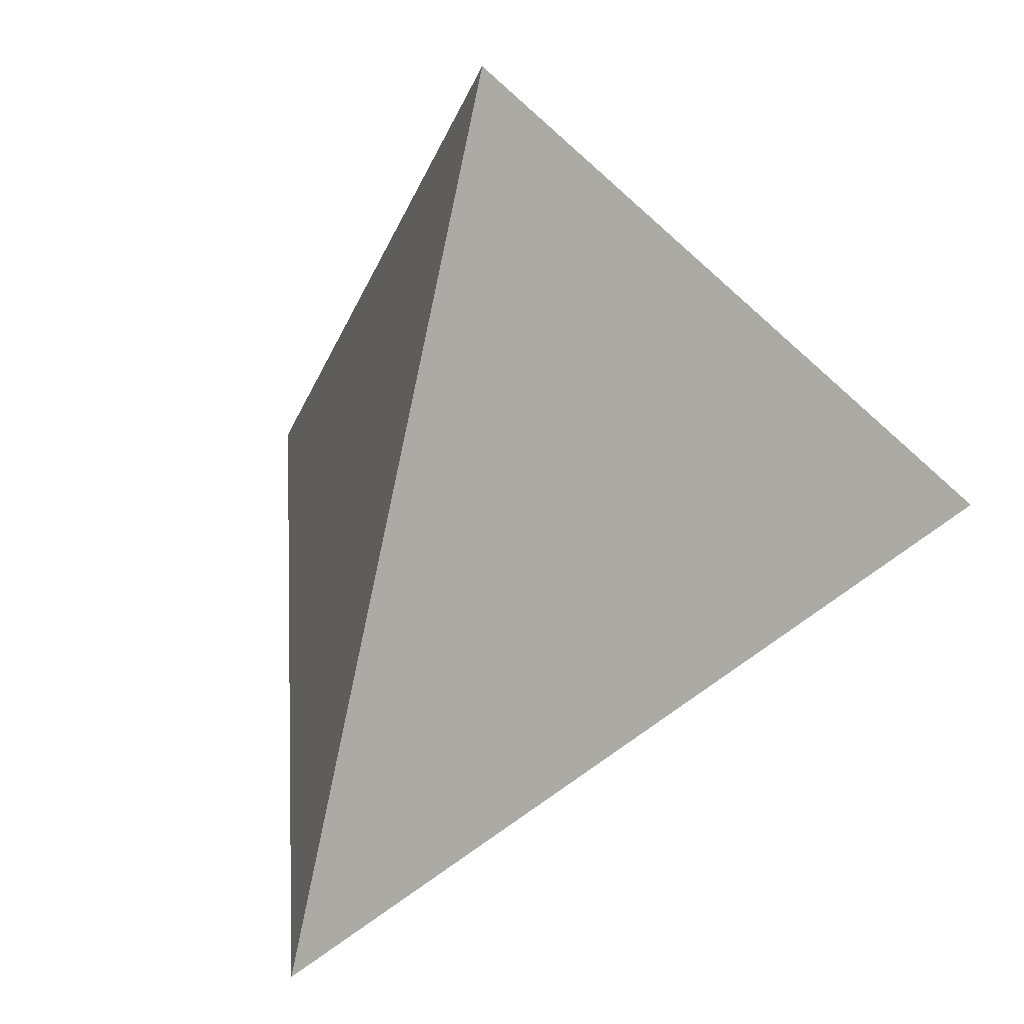
<metadata>
{"format":"obj","ext":"obj","renderer":"f3d","projection":"perspective","resolution":1024,"background":"white","views":[{"elev":79.6,"azim":59.3,"up":"+Y"}]}
</metadata>
<code>
v -0.3138 0.4082 -0.1807
v 0.2063 -0.004177 -0.4442
v -0.2977 -0.3724 0.1051
v 0.27 0.1748 0.3691
v 0.1437 -0.01908 -0.1706
v 0.1887 0.05285 -0.2765
v 0.2172 0.04725 -0.1661
v 0.1302 -0.01949 -0.09291
v 0.03046 -0.09557 -0.005229
v 0.03863 -0.09172 -0.0283
v 0.05404 -0.07534 -0.01101
v 0.08804 0.1641 -0.1096
v 0.0732 0.1822 -0.07903
v 0.01957 -0.1037 0.00519
v 0.09314 -0.05246 -0.09154
v 0.1053 -0.03442 -0.04356
v 0.1099 0.1416 -0.1398
v 0.1163 0.1465 -0.1065
v 0.01125 -0.1109 0.006892
v 0.01473 -0.1065 0.01532
v 0.07166 -0.06763 -0.06462
v 0.07826 -0.0586 -0.04377
v 0.1434 0.107 -0.1864
v 0.155 0.1205 -0.1089
v 0.05677 -0.07814 -0.04594
v 0.06752 -0.06561 -0.02647
v 0.1464 -0.0007568 -0.06407
v 0.02579 -0.09689 0.01384
v 0.003825 -0.1163 0.0156
v 0.007655 -0.1114 0.02526
v 0.08111 -0.05087 -0.009178
v 0.1608 0.1322 -0.05171
v 0.2236 0.07021 -0.05156
v 0.06041 -0.06532 0.0179
v 0.1293 -0.009689 -0.02218
v 0.04071 -0.0835 0.01405
v 0.08699 0.1802 -0.05283
v 0.1143 0.1573 -0.07118
v 0.1041 -0.03125 -0.01528
v 0.01798 -0.1021 0.02579
v 0.02847 -0.09227 0.02857
v 0.1078 -0.02412 0.01008
v 0.1349 0.1545 -0.03183
v 0.08265 -0.04353 0.03057
v 0.1483 0.01196 0.009446
v 0.1058 0.1729 -0.03434
v 0.0413 -0.07881 0.04189
v 0.1297 6.328e-05 0.04061
v 0.1036 -0.02354 0.03903
v 0.01978 -0.09922 0.03409
v 0.1748 0.1395 0.009034
v 0.008863 -0.1082 0.03905
v 0.2071 0.06784 0.03103
v 0.06228 -0.05971 0.04416
v 0.1586 0.02528 0.03654
v 0.2308 0.1234 0.08484
v 0.1701 0.04062 0.07022
v 0.1359 0.009595 0.06723
v 0.08327 0.188 -0.03325
v 0.09211 0.1889 -0.008356
v 0.1127 -0.0113 0.06638
v 0.1241 0.1682 -0.007561
v 0.09347 -0.03038 0.05373
v 0.07731 -0.04284 0.067
v 0.09552 -0.02574 0.07242
v 0.1671 0.1665 0.09004
v 0.04952 -0.06699 0.0717
v 0.0357 -0.08035 0.06495
v 0.1429 0.0208 0.1004
v 0.07306 0.1973 -0.02353
v 0.02454 -0.09077 0.06202
v 0.1173 0.1834 0.0321
v 0.02244 -0.09538 0.04377
v 0.0102 -0.101 0.07917
v 0.006508 -0.107 0.06121
v 0.1031 -0.0129 0.1128
v 0.06093 -0.05018 0.1157
v 0.2495 0.1292 0.1878
v 0.02489 -0.08619 0.09051
v 0.1599 0.04692 0.1729
v 0.05832 0.212 -0.005053
v 0.08348 0.2017 0.01791
v 0.06504 0.2166 0.02818
v 0.1511 0.0573 0.2947
v 0.08477 0.2086 0.04634
v -0.0113 -0.119 0.08767
v 0.08367 -0.01902 0.1879
v 0.1021 0.2121 0.1011
v 0.04068 -0.0703 0.1023
v 0.1095 0.222 0.1554
v 0.1542 0.2019 0.1895
v 0.02322 -0.07888 0.1492
v -0.0001837 -0.1027 0.1296
v 0.0002373 -0.1066 0.1015
v 0.05559 0.2321 0.06253
v 0.04755 -0.04847 0.2069
v 0.04026 0.01607 0.2403
v 0.06067 0.2416 0.1099
v 0.07074 0.2469 0.1841
v 0.08459 0.1404 0.2324
v 0.02661 0.2349 0.00265
v 0.04183 0.2308 0.02431
v 0.05989 0.07331 0.236
v -0.01028 -0.1205 0.07117
v -0.01752 -0.1257 0.0802
v -0.03691 -0.1344 0.1373
v -0.0344 -0.1371 0.1048
v -0.0006308 0.07827 0.1858
v -0.02385 0.02435 0.186
v 0.01891 0.2507 0.04256
v 0.009381 0.2742 0.1061
v -0.02175 -0.04136 0.2106
v -0.02726 0.1828 0.1279
v -0.03734 -0.1231 0.2152
v 0.004726 0.1432 0.1674
v 0.02357 0.2418 0.02084
v -0.09325 -0.1268 0.1832
v -0.05469 0.05338 0.1511
v 0.005634 0.2521 0.01537
v -0.03111 0.2823 0.03816
v -0.06 0.005673 0.1635
v -0.06305 -0.02791 0.1728
v -0.07106 -0.06366 0.1789
v 0.00542 0.246 -0.007594
v -0.0516 0.1093 0.1341
v -0.0161 0.2621 -0.0001196
v -0.1146 -0.1977 0.1783
v -0.05776 -0.155 0.1246
v -0.07172 0.2233 0.07807
v -0.02612 -0.1322 0.08806
v -0.04956 -0.1518 0.09665
v -0.09269 -0.01992 0.1463
v -0.07411 0.1508 0.1015
v -0.1061 -0.06893 0.1526
v -0.09717 0.1073 0.0982
v -0.01356 0.2537 -0.02487
v -0.05308 0.2813 -0.01865
v -0.08486 0.07181 0.1205
v -0.1049 0.3034 0.0235
v -0.07725 -0.172 0.1271
v -0.09124 0.03088 0.1297
v -0.1252 0.06085 0.09197
v -0.1262 0.005865 0.1104
v -0.1196 0.2207 0.04056
v -0.1273 -0.04188 0.1262
v -0.1146 0.1564 0.06704
v -0.1495 -0.1184 0.1351
v -0.1296 0.1073 0.07219
v -0.03176 0.2621 -0.03778
v -0.1527 -0.2036 0.1623
v -0.1063 -0.1981 0.1264
v -0.1861 -0.2316 0.1454
v -0.07514 0.2878 -0.04814
v -0.1278 0.3231 -0.04509
v -0.1482 0.2677 0.001234
v -0.1606 0.1928 0.01745
v -0.1517 0.1334 0.04538
v -0.04864 0.2694 -0.05193
v -0.2105 -0.106 0.08185
v -0.2053 -0.1749 0.1101
v -0.1626 0.08705 0.05283
v -0.04369 0.2598 -0.07542
v -0.08144 0.2839 -0.07773
v -0.1585 0.05348 0.06783
v -0.1404 -0.2295 0.1201
v -0.1582 0.02327 0.07862
v -0.06639 -0.168 0.08911
v -0.08978 -0.19 0.08171
v -0.1681 -0.03269 0.09026
v -0.2092 0.2909 -0.05581
v -0.2081 0.2062 -0.02527
v -0.2013 0.1394 0.003488
v -0.1957 0.08486 0.02705
v -0.2369 -0.2615 0.115
v -0.1942 0.04177 0.04331
v -0.1535 0.3182 -0.1254
v -0.1767 -0.2636 0.1099
v -0.1882 0.001177 0.06229
v -0.2456 0.03004 0.006162
v -0.2489 -0.03938 0.02784
v -0.302 0.3883 -0.1642
v -0.2918 0.2414 -0.1048
v -0.2585 -0.1225 0.04914
v -0.271 -0.2135 0.07096
v -0.2339 0.07658 -0.0006549
v -0.05928 0.2636 -0.09876
v -0.08999 0.2817 -0.1064
v -0.2657 -0.3475 0.08072
v -0.2775 0.1261 -0.05292
v -0.2792 0.02961 -0.06376
v -0.07911 0.2688 -0.1278
v -0.2737 -0.04098 -0.04118
v -0.2637 -0.08441 -0.03271
v -0.2827 -0.149 0.007462
v -0.0499 0.2538 -0.1123
v -0.2248 -0.2305 -0.008264
v -0.2619 0.1133 -0.1098
v -0.04472 0.2458 -0.1294
v -0.06895 0.2561 -0.15
v -0.2263 -0.3168 0.02594
v -0.1116 0.2757 -0.1808
v -0.2235 0.2768 -0.2035
v -0.2209 0.1436 -0.1546
v -0.2166 -0.1255 -0.05508
v -0.1942 0.04392 -0.1381
v -0.1884 -0.2907 -0.001303
v -0.2147 -0.001916 -0.104
v -0.218 -0.051 -0.08249
v -0.1224 -0.2275 0.02632
v -0.08516 0.2513 -0.2068
v -0.1405 0.2648 -0.2661
v -0.1778 -0.06003 -0.1116
v -0.1713 -0.09987 -0.1016
v -0.1443 0.1117 -0.2045
v -0.1649 -0.1738 -0.07853
v -0.1454 0.0373 -0.1751
v -0.1631 -0.265 -0.04504
v -0.1421 -0.01065 -0.1594
v -0.01013 0.2229 -0.1302
v -0.04828 0.2379 -0.1669
v -0.1067 -0.2185 -0.007669
v -0.1806 -0.02479 -0.1228
v -0.1454 -0.0654 -0.1358
v -0.06069 -0.1805 -0.02806
v -0.0583 -0.1732 0.006382
v -0.1135 -0.1391 -0.1335
v -0.1144 -0.2336 -0.09654
v -0.1026 0.01771 -0.2023
v 0.009988 0.1996 -0.1673
v -0.0866 -0.0658 -0.1833
v -0.05438 0.2266 -0.2233
v -0.03003 -0.1496 -0.004942
v -0.07885 0.1886 -0.287
v -0.05946 0.07586 -0.2595
v -0.03196 -0.1658 -0.1893
v -0.05829 -0.1927 -0.1236
v -0.0226 -0.01956 -0.2529
v -0.02767 -0.1551 -0.05568
v 0.0166 0.206 -0.1277
v -0.01516 -0.1386 -0.02039
v -0.01662 -0.09579 -0.2285
v -0.0113 0.1928 -0.2438
v 0.005364 0.1587 -0.3294
v 0.03517 -0.1196 -0.1935
v 0.02737 0.04964 -0.3198
v 0.03705 -0.00825 -0.3055
v 0.04056 -0.03448 -0.2983
v 0.04516 -0.0823 -0.2838
v -0.0104 -0.1314 -0.0007265
v 0.04598 0.1623 -0.2181
v 0.001737 -0.122 -0.01031
v 0.03326 -0.1078 -0.1035
v 0.001892 -0.1325 -0.08105
v 0.01295 -0.1149 -0.02984
v 0.03355 -0.1004 -0.05623
v 0.1418 -0.02847 -0.3827
v 0.04618 0.19 -0.1155
v 0.06667 0.1663 -0.1533
v 0.07685 -0.07802 -0.1648
v 0.09323 0.1389 -0.19
v 0.002826 -0.119 0.003232
v 0.05202 -0.0948 -0.1286
v 0.1009 0.1081 -0.2849
v 0.04692 -0.09064 -0.07053
v 0.1095 -0.04966 -0.1701
v 0.01381 -0.1104 -0.004698
v 0.0613 -0.08047 -0.08845
v 0.02115 0.2298 -0.02931
v -0.006526 -0.1259 0.01272
v -0.0107 -0.1268 0.03185
v 0.04328 0.201 -0.08178
v -0.1208 -0.2208 0.06216
v 0.05802 0.2009 -0.04665
v -0.02146 -0.139 0.01448
v -0.02371 -0.132 0.07486
v 0.01675 0.2128 -0.1024
v -0.01544 0.2469 -0.05446
v -0.02146 0.2397 -0.09555
v -0.009386 -0.122 0.05577
v -0.03846 -0.1468 0.06398
v -0.05544 -0.1658 0.03834
v 0.01868 0.2209 -0.06789
v -0.262 0.3672 -0.2069
v -0.2347 0.3456 -0.2207
v -0.161 0.2871 -0.2581
v -0.1585 0.2851 -0.2594
v -0.1559 0.283 -0.2607
v -0.08627 0.2278 -0.296
v -0.06872 0.2139 -0.3049
v -0.007721 0.1655 -0.3358
v 0.01301 0.1491 -0.3463
v 0.02276 0.1414 -0.3512
v 0.102 0.07853 -0.3914
v 0.1679 0.0263 -0.4248
v 0.205 -0.003167 -0.4436
v 0.2129 0.01443 -0.3597
v 0.2204 0.03533 -0.2647
v 0.2219 0.03961 -0.2452
v 0.2225 0.04121 -0.238
v 0.2352 0.07699 -0.0753
v 0.2359 0.07892 -0.06656
v 0.2367 0.08127 -0.05587
v 0.2469 0.1098 0.07382
v 0.2508 0.1209 0.1243
v 0.2536 0.1286 0.1591
v 0.2604 0.1479 0.2471
v 0.2615 0.1508 0.2604
v 0.2618 0.1517 0.264
v 0.1958 0.2044 0.2992
v 0.1172 0.2359 0.2252
v 0.1129 0.2376 0.2212
v 0.1107 0.2385 0.219
v 0.1071 0.2399 0.2156
v 0.08607 0.2483 0.1959
v 0.01612 0.2763 0.13
v 0.001517 0.2821 0.1162
v -0.06873 0.3102 0.0501
v -0.1179 0.3299 0.003826
v -0.1352 0.3368 -0.01246
v -0.1558 0.345 -0.03187
v -0.1949 0.3607 -0.06875
v -0.2208 0.371 -0.0931
v -0.264 0.3883 -0.1337
v -0.3075 0.4057 -0.1747
v -0.3137 0.4049 -0.1795
v -0.3119 0.3183 -0.1477
v -0.3116 0.3006 -0.1413
v -0.3112 0.2813 -0.1342
v -0.3091 0.1808 -0.09739
v -0.3078 0.1174 -0.0742
v -0.3067 0.06443 -0.05481
v -0.3062 0.03944 -0.04566
v -0.3053 -0.004257 -0.02967
v -0.3038 -0.0757 -0.003517
v -0.303 -0.1134 0.0103
v -0.3017 -0.1784 0.03409
v -0.3011 -0.207 0.04456
v -0.3003 -0.247 0.05918
v -0.2992 -0.2966 0.07733
v -0.2983 -0.3425 0.09415
v 0.2029 0.1101 0.3378
v 0.1984 0.1057 0.3358
v 0.1901 0.09773 0.3319
v 0.1253 0.03531 0.3018
v 0.08959 0.0008534 0.2852
v 0.05082 -0.03652 0.2671
v 0.01039 -0.07549 0.2483
v -0.05078 -0.1344 0.2199
v -0.05706 -0.1405 0.217
v -0.0641 -0.1473 0.2137
v -0.1179 -0.1992 0.1887
v -0.1612 -0.2409 0.1685
v -0.168 -0.2474 0.1654
v -0.1734 -0.2526 0.1629
v -0.2008 -0.279 0.1502
v -0.221 -0.2985 0.1407
v -0.2322 -0.3093 0.1356
v -0.2458 -0.3225 0.1292
v -0.265 -0.341 0.1203
v -0.2964 -0.3712 0.1057
v 0.1868 -0.01839 -0.423
v 0.1813 -0.02246 -0.417
v 0.1739 -0.02784 -0.4089
v 0.1139 -0.07167 -0.3435
v 0.08636 -0.09181 -0.3135
v 0.05824 -0.1124 -0.2829
v 0.00459 -0.1516 -0.2244
v -0.0121 -0.1638 -0.2062
v -0.0192 -0.1689 -0.1984
v -0.04624 -0.1887 -0.169
v -0.08937 -0.2202 -0.122
v -0.1344 -0.2531 -0.07288
v -0.1457 -0.2614 -0.06055
v -0.1486 -0.2635 -0.05743
v -0.2021 -0.3026 0.0009237
v -0.2061 -0.3055 0.005293
v -0.225 -0.3193 0.0259
v -0.2389 -0.3295 0.04101
v -0.2516 -0.3387 0.05486
v -0.2581 -0.3435 0.06202
v -0.2711 -0.353 0.07618
v -0.2864 -0.3642 0.09282
v -0.2889 -0.366 0.09549
f 202 325 1
f 44 42 49
f 196 378 379
f 163 158 162
f 285 286 211
f 383 3 340
f 245 293 294
f 283 284 202
f 226 235 370
f 202 284 285
f 112 121 122
f 273 282 268
f 23 298 297
f 233 211 287
f 292 293 245
f 286 287 211
f 326 325 202
f 375 376 217
f 247 256 248
f 125 115 113
f 289 290 233
f 146 156 157
f 122 132 123
f 348 347 112
f 73 47 71
f 288 289 233
f 332 331 190
f 294 295 256
f 48 42 45
f 234 233 290
f 55 53 57
f 137 154 320
f 234 291 292
f 105 130 275
f 16 39 31
f 352 351 117
f 256 295 2
f 322 323 170
f 230 237 241
f 361 362 256
f 6 296 2
f 6 295 294
f 108 97 103
f 368 369 235
f 99 113 115
f 242 243 290
f 345 346 96
f 228 234 237
f 294 293 263
f 230 218 228
f 11 36 9
f 263 293 292
f 292 291 243
f 291 290 243
f 56 51 66
f 380 381 200
f 242 289 288
f 144 155 156
f 316 315 111
f 373 374 227
f 4 309 100
f 254 253 255
f 285 284 201
f 58 57 69
f 288 287 231
f 226 371 372
f 92 79 89
f 47 68 71
f 231 287 286
f 201 210 286
f 154 163 176
f 369 370 235
f 25 267 21
f 176 201 284
f 366 365 244
f 176 283 1
f 28 36 41
f 362 363 256
f 248 256 363
f 364 365 248
f 348 349 114
f 241 248 365
f 196 217 377
f 68 67 79
f 24 299 298
f 241 366 367
f 107 131 130
f 212 222 223
f 367 368 235
f 232 240 249
f 372 373 227
f 252 267 264
f 238 373 372
f 104 86 105
f 217 227 374
f 159 169 180
f 376 377 217
f 103 100 108
f 329 328 197
f 379 380 200
f 220 219 229
f 148 161 142
f 224 221 376
f 83 81 102
f 322 321 154
f 186 278 195
f 196 200 381
f 102 81 101
f 221 206 377
f 70 273 81
f 35 45 42
f 113 315 316
f 188 360 3
f 129 317 318
f 383 382 188
f 143 166 169
f 30 20 40
f 382 381 188
f 4 341 84
f 209 188 381
f 126 124 136
f 209 380 379
f 379 378 206
f 176 163 187
f 378 377 206
f 375 374 224
f 238 224 374
f 205 203 214
f 372 371 236
f 227 215 226
f 371 370 236
f 5 265 362
f 271 276 282
f 253 236 370
f 252 253 369
f 252 368 367
f 216 214 228
f 220 198 219
f 197 190 330
f 367 366 244
f 259 244 365
f 225 224 232
f 303 304 53
f 364 363 259
f 265 259 363
f 309 4 91
f 5 361 2
f 131 167 280
f 196 339 338
f 338 337 194
f 337 336 194
f 329 330 189
f 193 194 336
f 193 335 334
f 324 1 325
f 192 334 333
f 87 84 343
f 339 340 184
f 333 332 190
f 274 281 225
f 150 147 152
f 307 308 78
f 331 330 190
f 229 219 239
f 109 118 121
f 334 335 180
f 203 197 328
f 49 63 44
f 25 11 10
f 203 327 326
f 4 308 91
f 182 181 325
f 48 58 61
f 326 327 182
f 213 208 212
f 185 331 332
f 327 328 182
f 189 182 328
f 185 189 330
f 120 119 126
f 86 106 107
f 179 332 333
f 297 296 6
f 333 334 180
f 335 336 180
f 180 336 337
f 300 299 24
f 183 337 338
f 142 135 148
f 76 84 87
f 267 259 15
f 338 339 184
f 66 91 308
f 95 83 102
f 9 14 266
f 66 307 306
f 38 13 37
f 306 305 56
f 305 304 56
f 82 85 72
f 51 56 304
f 31 42 44
f 210 220 231
f 303 302 51
f 129 139 144
f 92 96 346
f 32 51 302
f 85 95 88
f 360 359 174
f 32 301 300
f 5 296 297
f 53 33 302
f 40 52 30
f 297 298 7
f 67 77 89
f 310 309 91
f 298 299 7
f 82 81 83
f 253 252 255
f 37 273 59
f 33 7 299
f 300 301 33
f 301 302 33
f 57 53 304
f 28 9 36
f 57 305 306
f 306 307 78
f 308 4 78
f 324 323 176
f 213 223 226
f 176 323 322
f 177 188 272
f 321 320 154
f 218 216 228
f 170 181 182
f 15 22 21
f 137 319 318
f 318 317 120
f 120 317 316
f 315 314 111
f 109 121 112
f 98 111 314
f 88 98 313
f 16 8 27
f 88 312 311
f 91 90 311
f 250 263 243
f 17 18 24
f 100 309 310
f 316 317 129
f 310 311 99
f 44 63 64
f 311 312 99
f 147 150 354
f 46 37 59
f 312 313 99
f 313 314 99
f 84 80 4
f 113 99 314
f 318 319 139
f 319 320 139
f 155 139 320
f 174 160 184
f 155 321 322
f 170 323 324
f 174 359 358
f 140 127 151
f 151 356 357
f 358 357 152
f 159 183 184
f 357 356 152
f 15 16 22
f 152 356 355
f 51 72 66
f 355 354 150
f 8 7 27
f 147 353 352
f 351 350 117
f 123 117 350
f 123 349 348
f 122 121 132
f 347 346 112
f 112 346 345
f 345 344 97
f 344 343 97
f 103 97 343
f 270 274 269
f 100 103 342
f 341 4 100
f 341 342 84
f 231 229 242
f 153 163 154
f 342 343 84
f 65 61 76
f 87 344 345
f 27 7 33
f 92 347 348
f 69 57 78
f 349 350 114
f 17 12 18
f 106 114 350
f 208 222 212
f 198 191 195
f 106 351 352
f 156 170 171
f 60 81 82
f 352 353 127
f 353 354 127
f 151 127 354
f 71 79 74
f 355 356 151
f 165 357 358
f 237 245 246
f 207 205 222
f 358 359 177
f 29 20 30
f 177 359 360
f 225 232 274
f 144 139 155
f 77 96 92
f 5 7 8
f 5 8 15
f 15 8 16
f 12 17 258
f 250 229 258
f 157 156 172
f 100 99 115
f 18 12 38
f 19 20 29
f 19 14 20
f 165 177 168
f 49 61 63
f 14 19 266
f 20 14 28
f 204 215 196
f 21 22 25
f 240 238 254
f 15 21 267
f 17 24 23
f 106 127 128
f 13 38 12
f 17 23 260
f 25 22 26
f 26 22 31
f 25 26 11
f 23 6 263
f 257 271 13
f 10 11 9
f 11 31 34
f 25 10 255
f 107 128 131
f 45 33 53
f 9 28 14
f 29 30 270
f 31 22 16
f 26 31 11
f 158 137 149
f 41 36 47
f 34 31 44
f 116 101 119
f 11 34 36
f 82 83 85
f 27 33 35
f 277 136 268
f 35 33 45
f 27 35 16
f 204 213 215
f 13 12 257
f 16 35 39
f 258 257 12
f 135 146 148
f 54 67 47
f 39 35 42
f 18 38 24
f 118 138 141
f 28 40 20
f 40 28 41
f 190 205 207
f 24 38 32
f 32 38 43
f 39 42 31
f 37 46 38
f 222 218 223
f 38 46 43
f 43 46 62
f 42 48 49
f 220 229 231
f 268 101 81
f 49 48 61
f 40 41 50
f 201 220 210
f 152 160 174
f 50 41 73
f 214 234 228
f 166 175 178
f 40 50 52
f 43 51 32
f 51 43 62
f 46 60 62
f 34 44 54
f 185 172 189
f 54 44 64
f 67 64 77
f 34 54 47
f 279 104 275
f 126 137 120
f 121 118 141
f 45 53 55
f 100 115 108
f 45 55 48
f 34 47 36
f 146 157 148
f 107 106 128
f 55 57 48
f 48 57 58
f 46 59 60
f 60 59 70
f 41 47 73
f 63 61 65
f 64 63 65
f 64 67 54
f 108 125 118
f 237 234 245
f 47 67 68
f 123 132 134
f 58 69 61
f 172 182 189
f 73 71 75
f 266 19 261
f 62 60 72
f 72 60 82
f 62 72 51
f 66 72 88
f 75 71 74
f 73 75 52
f 230 235 226
f 161 172 173
f 76 61 69
f 65 76 64
f 64 76 77
f 80 78 4
f 77 76 87
f 79 67 89
f 68 79 71
f 69 78 80
f 80 84 76
f 69 80 76
f 81 60 70
f 74 79 94
f 72 85 88
f 191 199 201
f 74 86 75
f 86 74 94
f 75 86 104
f 66 88 91
f 89 77 92
f 79 92 93
f 93 92 114
f 79 93 94
f 247 246 256
f 157 161 148
f 85 83 95
f 153 158 163
f 87 96 77
f 91 88 90
f 132 143 145
f 88 95 98
f 98 95 111
f 105 86 130
f 104 105 275
f 106 86 94
f 86 107 130
f 97 108 109
f 109 108 118
f 113 133 125
f 97 109 112
f 111 95 110
f 254 10 9
f 93 114 106
f 102 101 116
f 102 116 110
f 93 106 94
f 102 110 95
f 110 119 120
f 119 110 116
f 110 120 111
f 112 122 123
f 159 147 169
f 117 123 134
f 108 115 125
f 166 178 169
f 236 253 238
f 119 101 124
f 124 126 119
f 130 131 275
f 161 173 175
f 132 121 141
f 173 172 185
f 113 129 133
f 30 52 270
f 133 129 146
f 134 132 145
f 192 190 208
f 125 133 135
f 211 233 214
f 135 133 146
f 162 278 186
f 125 135 138
f 128 127 140
f 126 136 137
f 137 136 149
f 101 268 124
f 125 138 118
f 128 140 131
f 141 142 143
f 117 134 147
f 142 141 138
f 143 142 166
f 141 143 132
f 129 144 146
f 145 143 169
f 147 134 145
f 135 142 138
f 140 151 131
f 229 257 258
f 152 147 160
f 154 137 153
f 144 156 146
f 147 145 169
f 137 158 153
f 147 159 160
f 160 159 184
f 161 157 172
f 142 161 164
f 164 161 175
f 203 205 197
f 142 164 166
f 162 277 278
f 151 165 168
f 205 218 222
f 151 168 167
f 167 168 280
f 59 273 70
f 151 167 131
f 170 156 155
f 171 170 182
f 156 171 172
f 164 175 166
f 178 175 180
f 199 198 220
f 180 175 179
f 196 194 204
f 178 180 169
f 171 182 172
f 257 229 239
f 209 225 281
f 159 180 183
f 193 192 208
f 173 185 175
f 163 186 187
f 186 163 162
f 187 186 191
f 175 185 179
f 191 186 195
f 187 191 176
f 191 198 199
f 191 201 176
f 203 202 214
f 193 204 194
f 204 193 208
f 197 205 190
f 190 207 208
f 204 208 213
f 202 211 214
f 215 213 226
f 205 214 216
f 205 216 218
f 196 215 217
f 270 52 279
f 217 215 227
f 199 220 201
f 212 223 213
f 206 221 209
f 207 222 208
f 223 218 230
f 221 224 225
f 238 253 254
f 221 225 209
f 226 223 230
f 232 224 240
f 214 233 234
f 228 237 230
f 224 238 240
f 241 237 248
f 230 241 235
f 243 242 250
f 246 245 256
f 237 246 247
f 237 247 248
f 250 258 260
f 242 229 250
f 249 240 251
f 232 249 274
f 252 244 262
f 240 254 251
f 251 254 266
f 260 258 17
f 250 260 263
f 251 261 249
f 261 251 266
f 249 261 269
f 244 259 262
f 262 259 267
f 255 252 264
f 266 254 9
f 262 267 252
f 263 260 23
f 264 267 25
f 158 277 162
f 277 158 149
f 278 277 282
f 195 278 198
f 124 268 136
f 198 278 219
f 219 278 276
f 271 257 276
f 13 271 273
f 276 278 282
f 219 276 239
f 13 273 37
f 136 277 149
f 239 276 257
f 268 81 273
f 274 270 281
f 281 270 280
f 264 25 255
f 255 10 254
f 265 15 259
f 15 265 5
f 261 19 29
f 270 269 29
f 269 274 249
f 104 279 75
f 75 279 52
f 261 29 269
f 131 280 275
f 188 209 272
f 272 209 281
f 168 177 272
f 168 272 281
f 280 168 281
f 282 273 271
f 268 282 277
f 52 50 73
f 279 275 280
f 270 279 280
f 1 283 202
f 379 200 196
f 294 256 245
f 370 371 226
f 285 211 202
f 297 6 23
f 287 288 233
f 290 291 234
f 320 319 137
f 292 245 234
f 2 361 256
f 2 295 6
f 294 263 6
f 290 289 242
f 292 243 263
f 288 231 242
f 372 227 226
f 286 210 231
f 286 285 201
f 284 283 176
f 1 324 176
f 363 364 248
f 365 366 241
f 377 378 196
f 298 23 24
f 367 235 241
f 372 236 238
f 374 375 217
f 340 382 383
f 340 196 382
f 340 339 196
f 376 375 224
f 381 382 196
f 377 376 221
f 316 129 113
f 3 383 188
f 318 139 129
f 381 380 209
f 379 206 209
f 374 373 238
f 362 361 5
f 370 369 253
f 369 368 252
f 367 244 252
f 330 329 197
f 365 364 259
f 363 362 265
f 2 296 5
f 338 194 196
f 336 335 193
f 334 192 193
f 325 181 324
f 333 190 192
f 343 344 87
f 328 327 203
f 326 202 203
f 325 326 182
f 332 179 185
f 328 329 189
f 330 331 185
f 333 180 179
f 337 183 180
f 338 184 183
f 360 340 3
f 174 184 340
f 360 174 340
f 308 307 66
f 306 56 66
f 304 303 51
f 346 347 92
f 302 301 32
f 300 24 32
f 297 7 5
f 302 303 53
f 299 300 33
f 304 305 57
f 306 78 57
f 322 154 176
f 318 120 137
f 316 111 120
f 314 313 98
f 313 312 88
f 311 90 88
f 311 310 91
f 310 99 100
f 354 353 147
f 314 315 113
f 320 321 155
f 322 170 155
f 324 181 170
f 358 152 174
f 357 165 151
f 355 150 152
f 352 117 147
f 350 349 123
f 348 112 123
f 345 97 112
f 343 342 103
f 342 341 100
f 345 96 87
f 348 114 92
f 350 351 106
f 352 127 106
f 354 355 151
f 358 177 165
f 360 188 177

</code>
